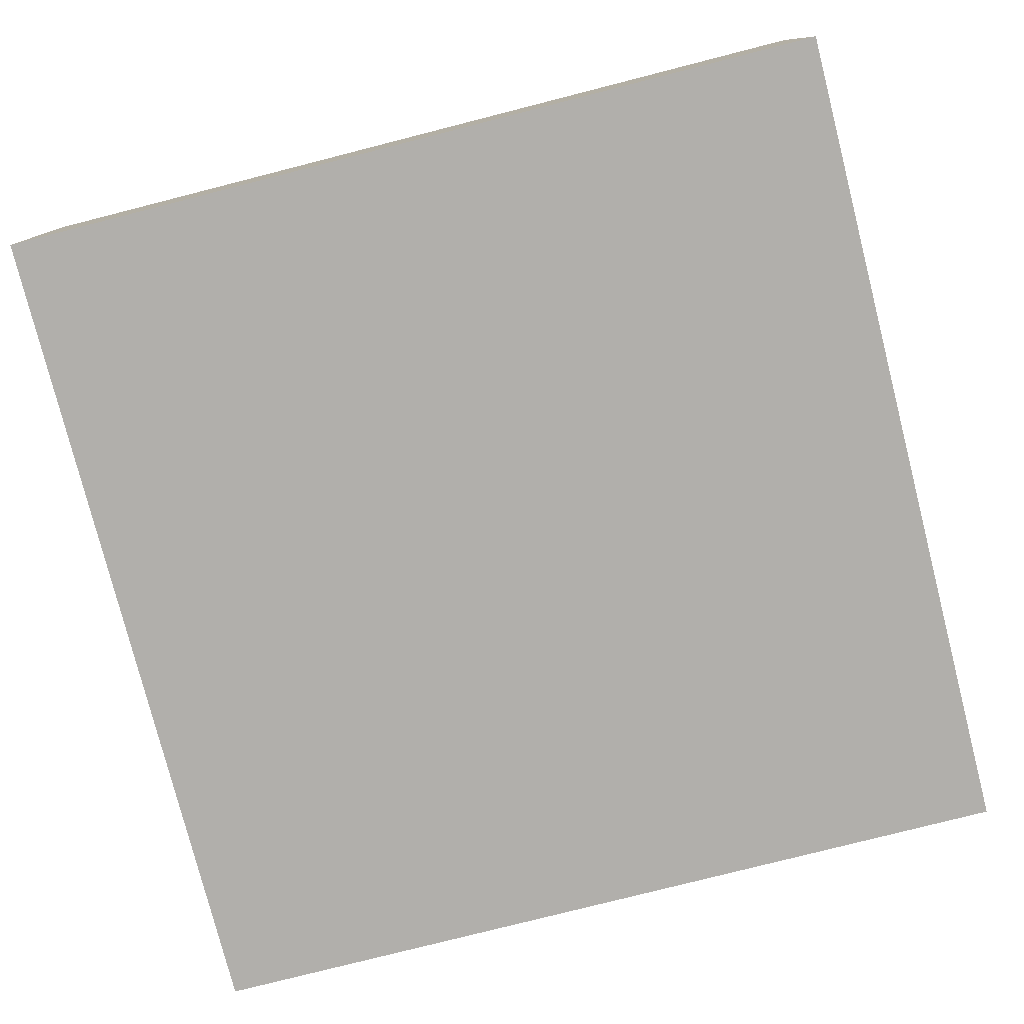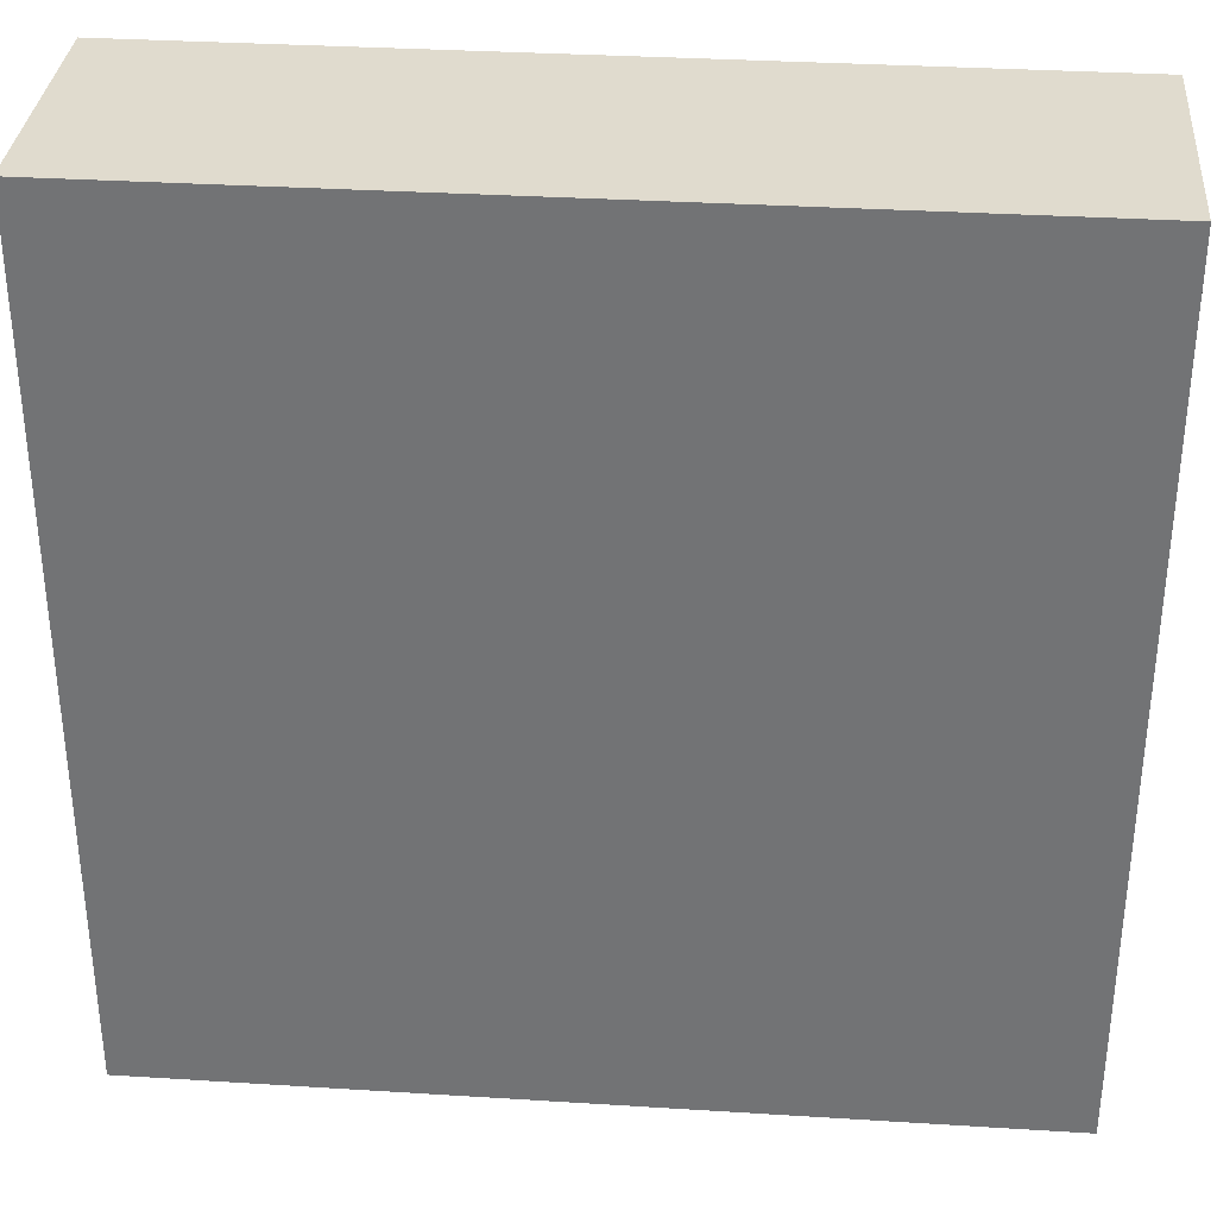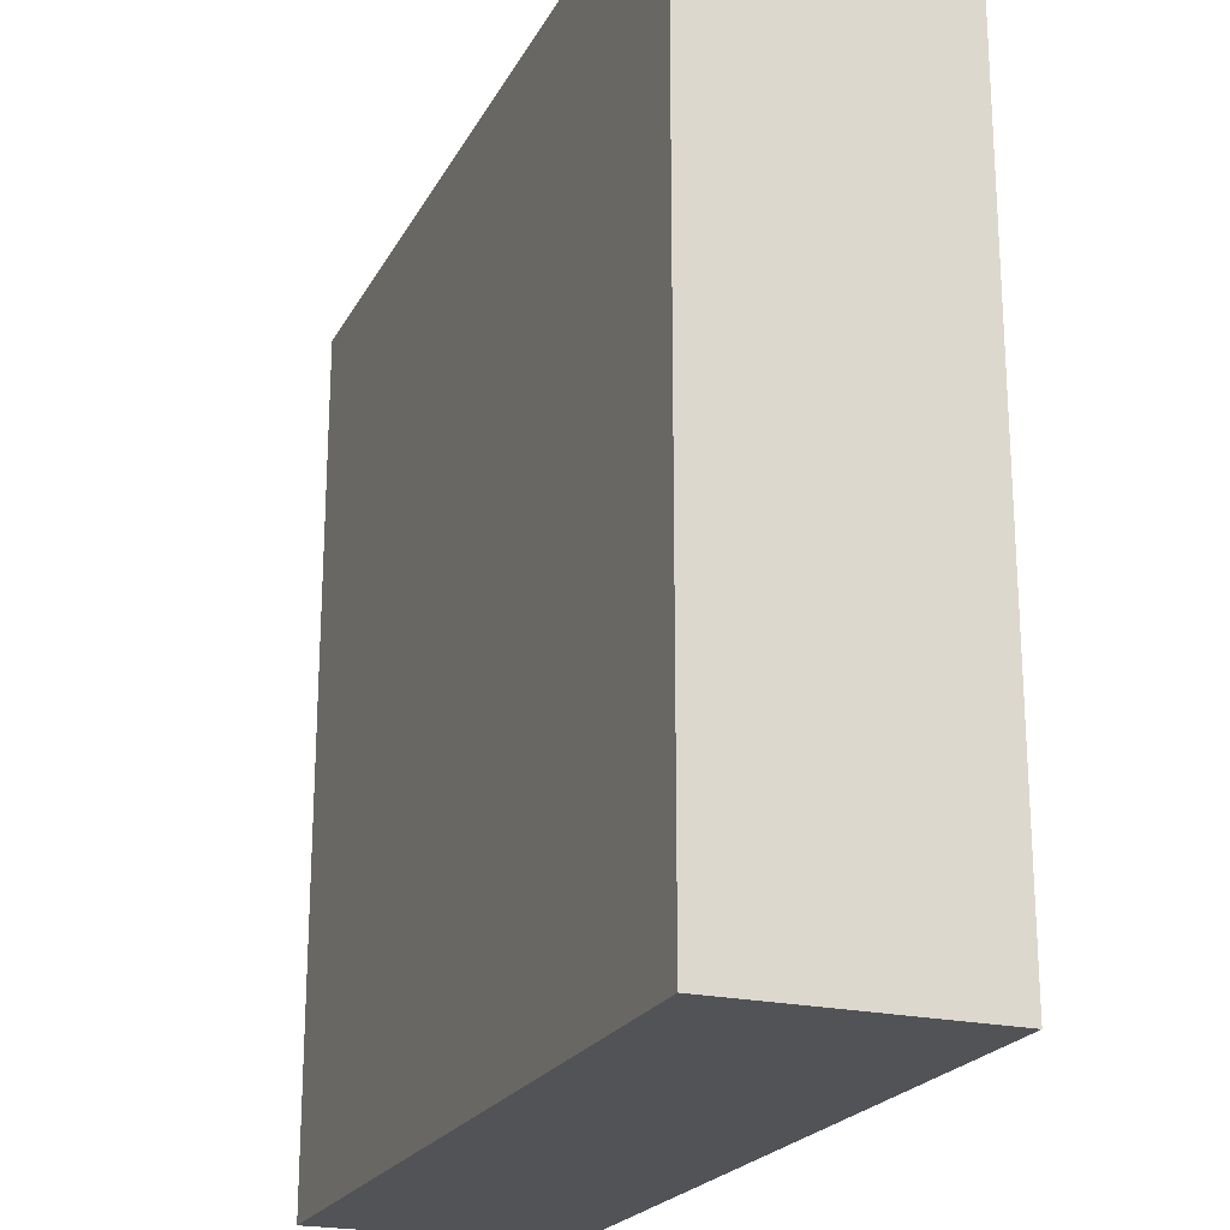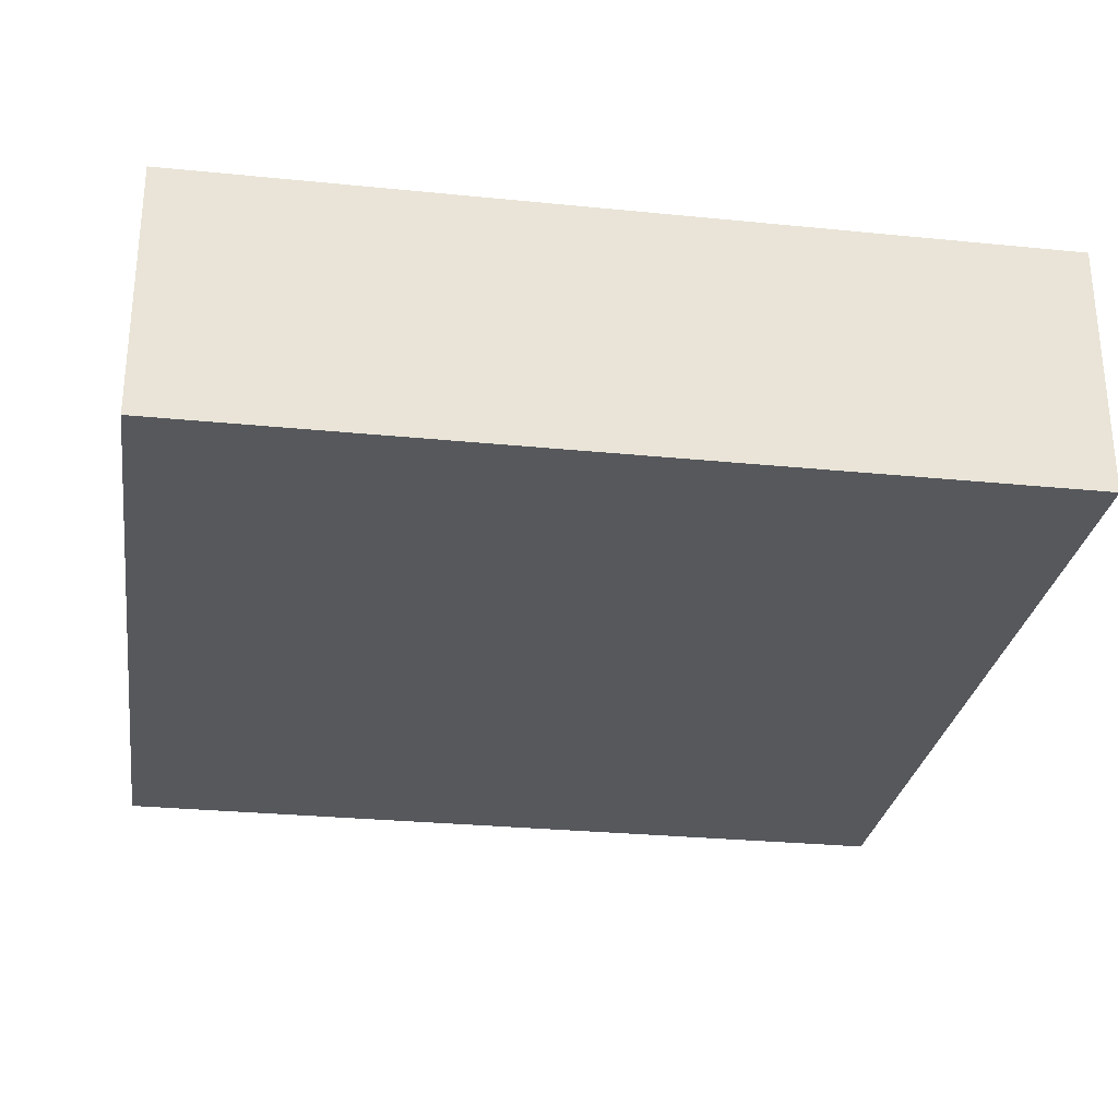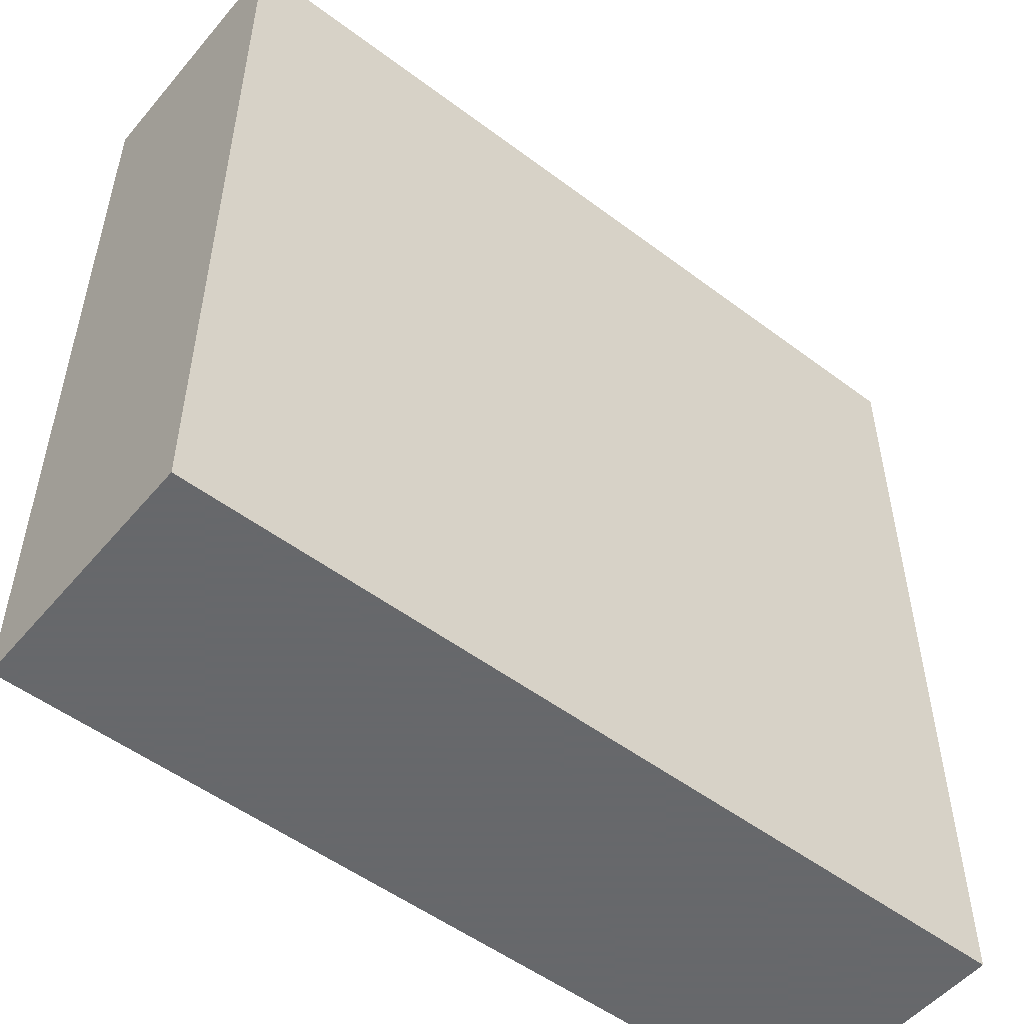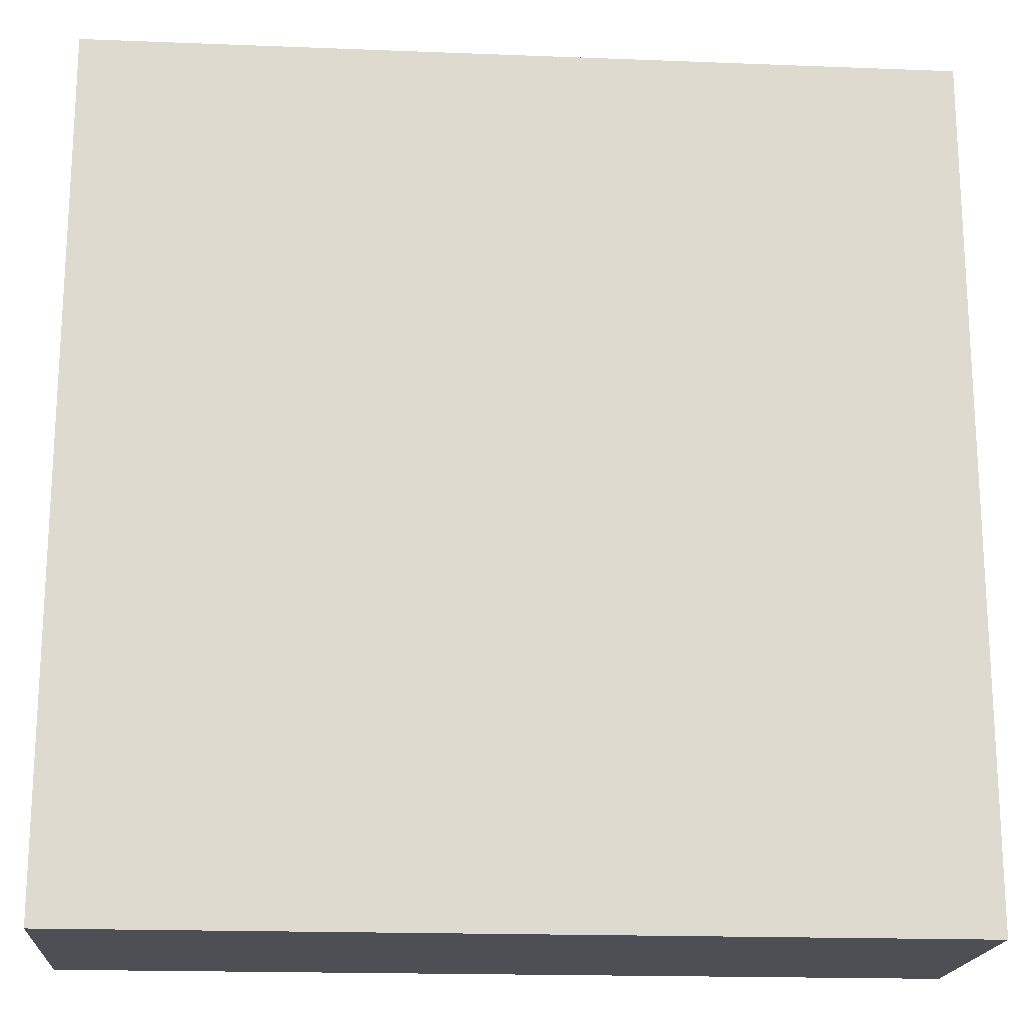
<metadata>
{"format":"obj","ext":"obj","renderer":"f3d","projection":"perspective","resolution":1024,"background":"white","views":[{"elev":-78.3,"azim":-75.7,"up":"+Z"},{"elev":33.5,"azim":4.9,"up":"+Y"},{"elev":-21.8,"azim":-111.5,"up":"+Y"},{"elev":-28.2,"azim":81.4,"up":"+Z"},{"elev":-52.3,"azim":141.0,"up":"+Y"},{"elev":-18.4,"azim":175.7,"up":"+Y"}]}
</metadata>
<code>
o Object.1
v 50 -50 4.852
v -50 50 4.85
v -50 -50 4.852
v 50 50 4.85
v -50 -50 -24.85
v 50 50 -24.85
v 50 -50 -24.85
v -50 50 -24.85
f 1 2 3
f 3 7 1
f 7 4 1
f 7 6 4
f 8 4 6
f 5 8 6
f 3 8 5
f 8 2 4
f 5 6 7
f 3 5 7
f 3 2 8
f 1 4 2

</code>
